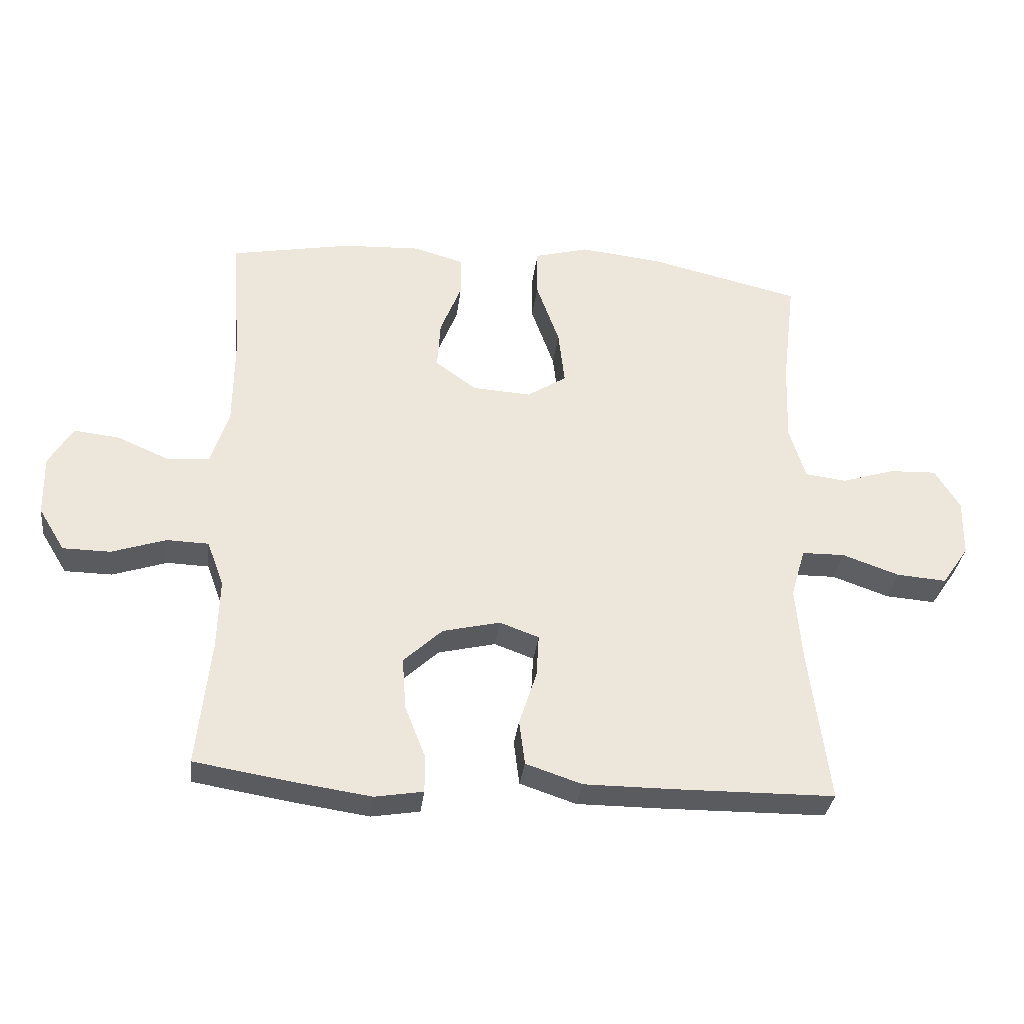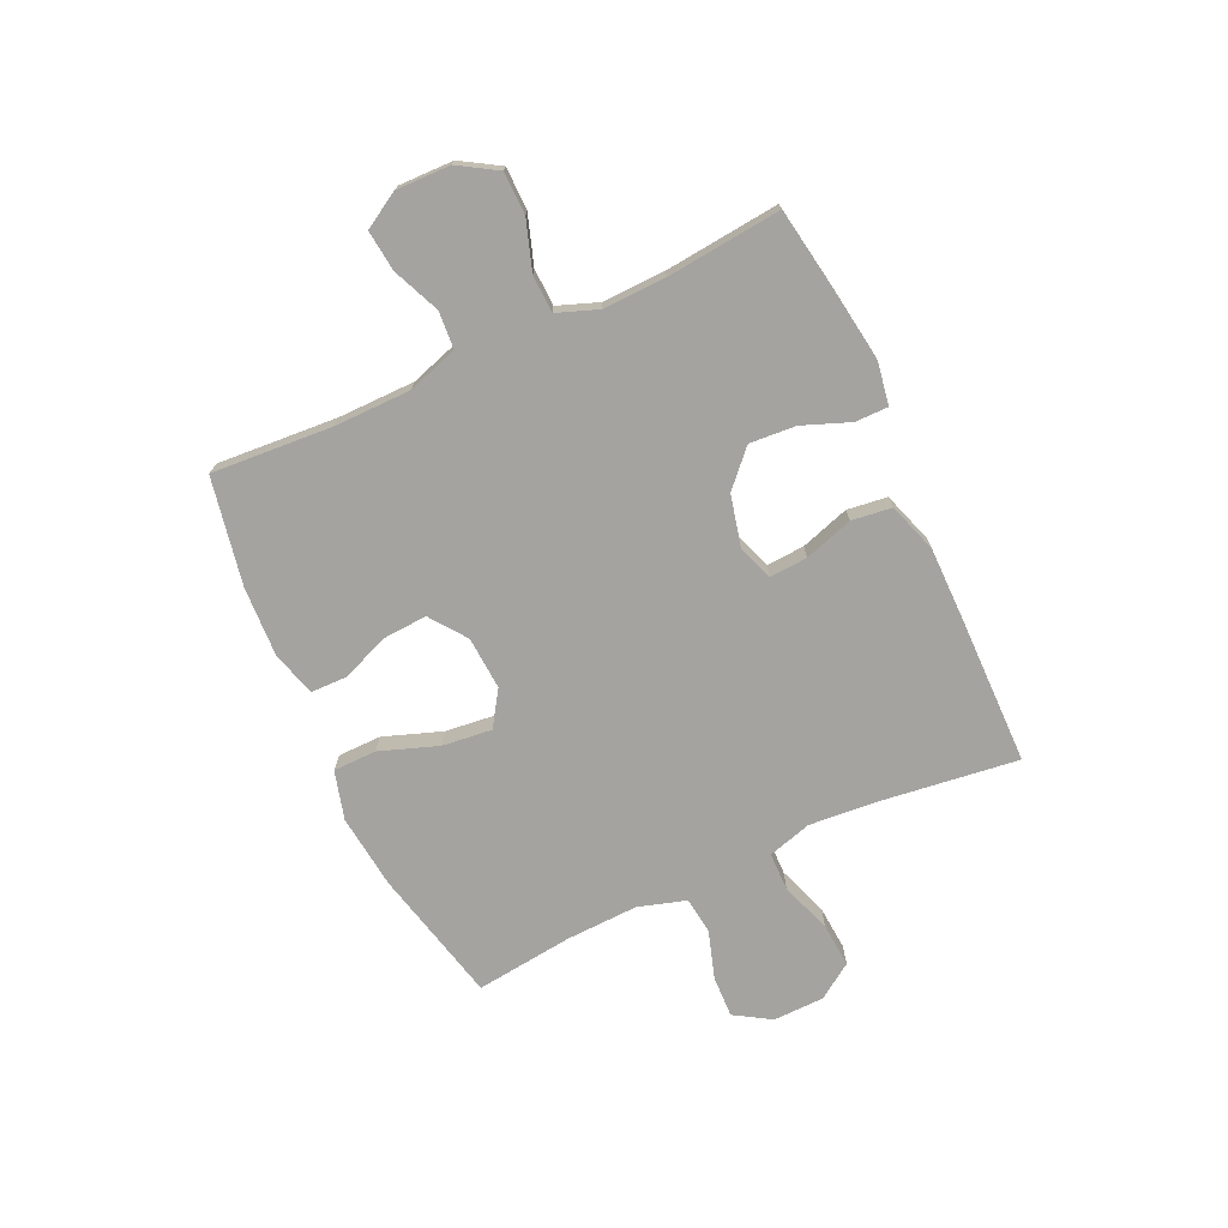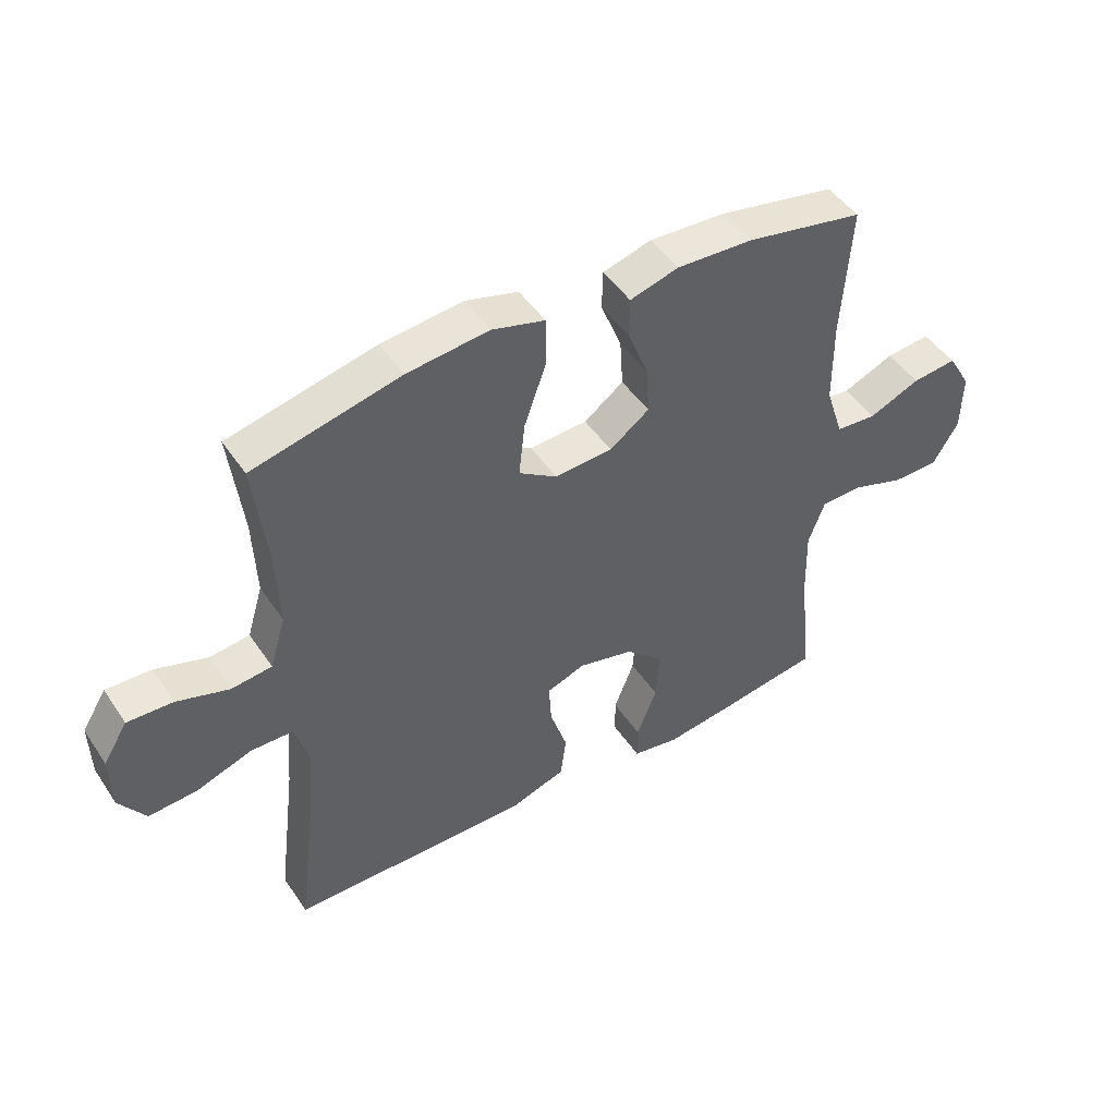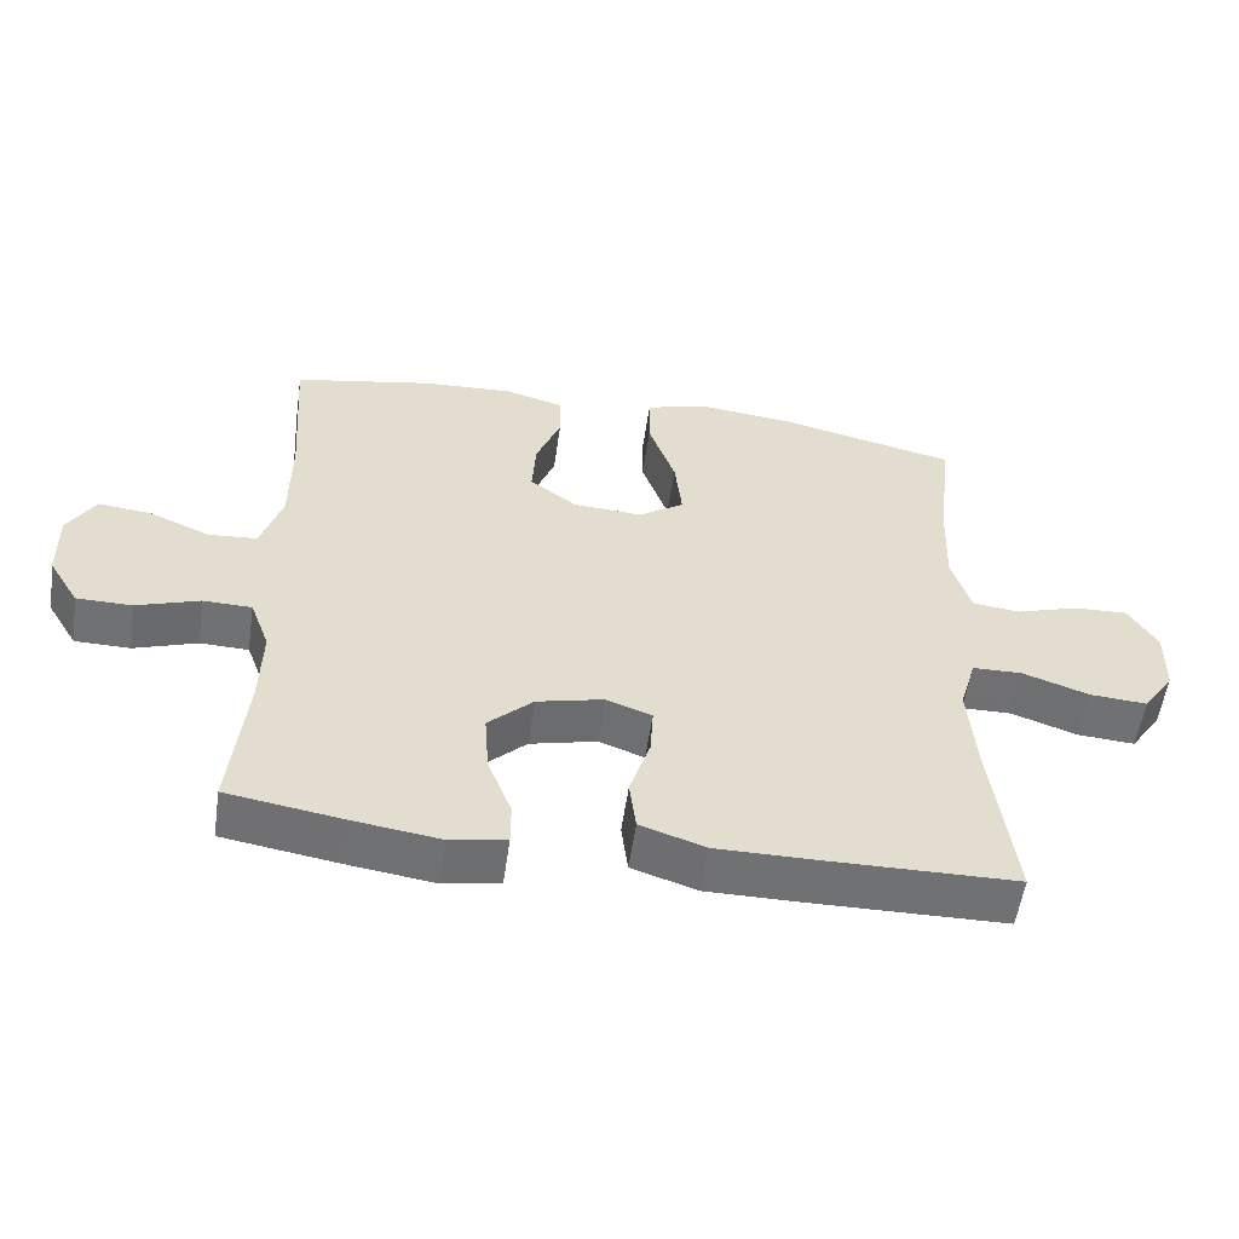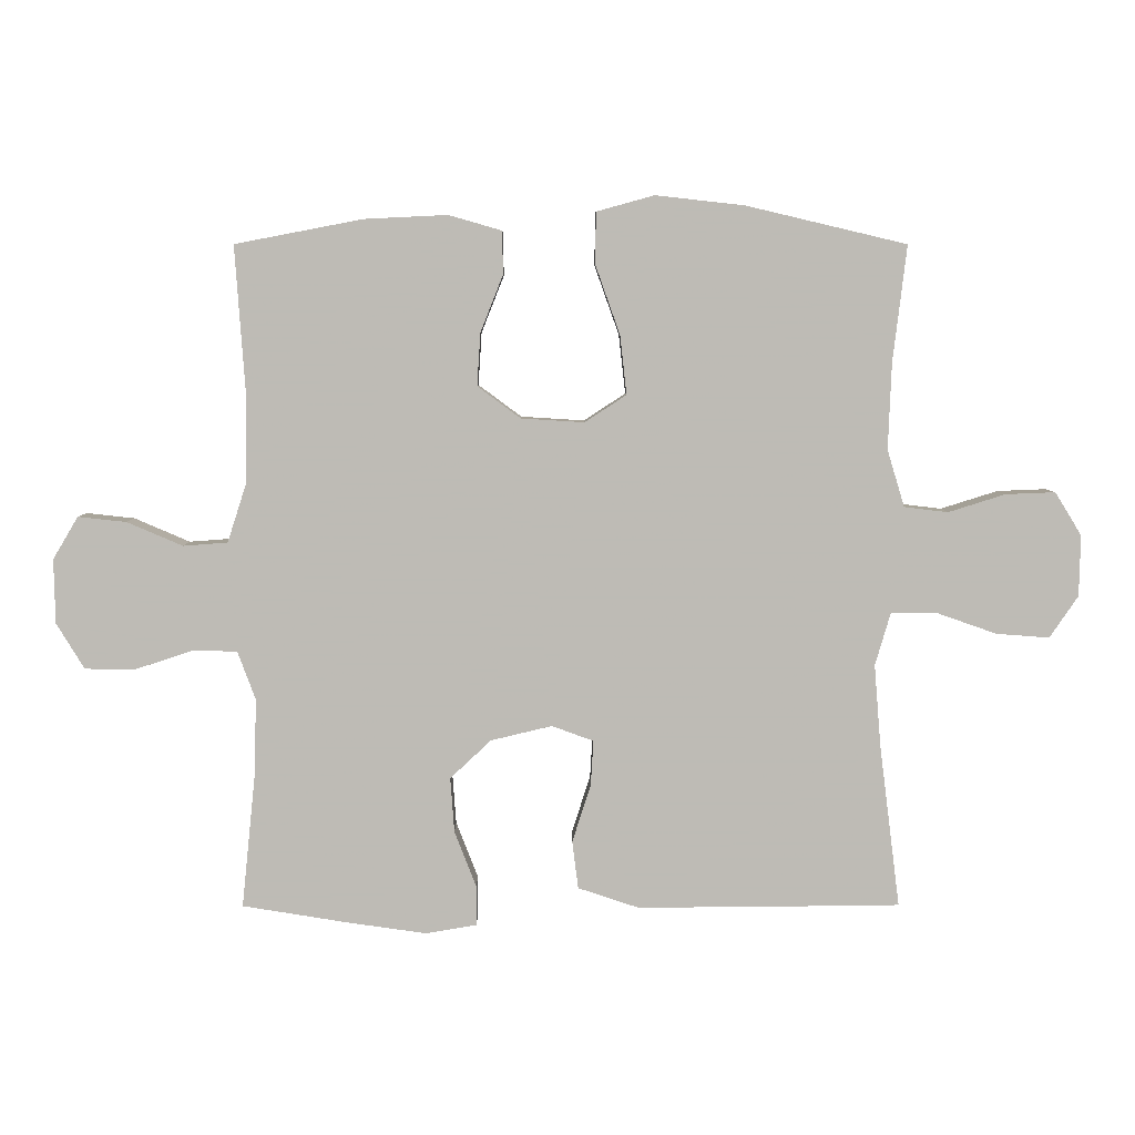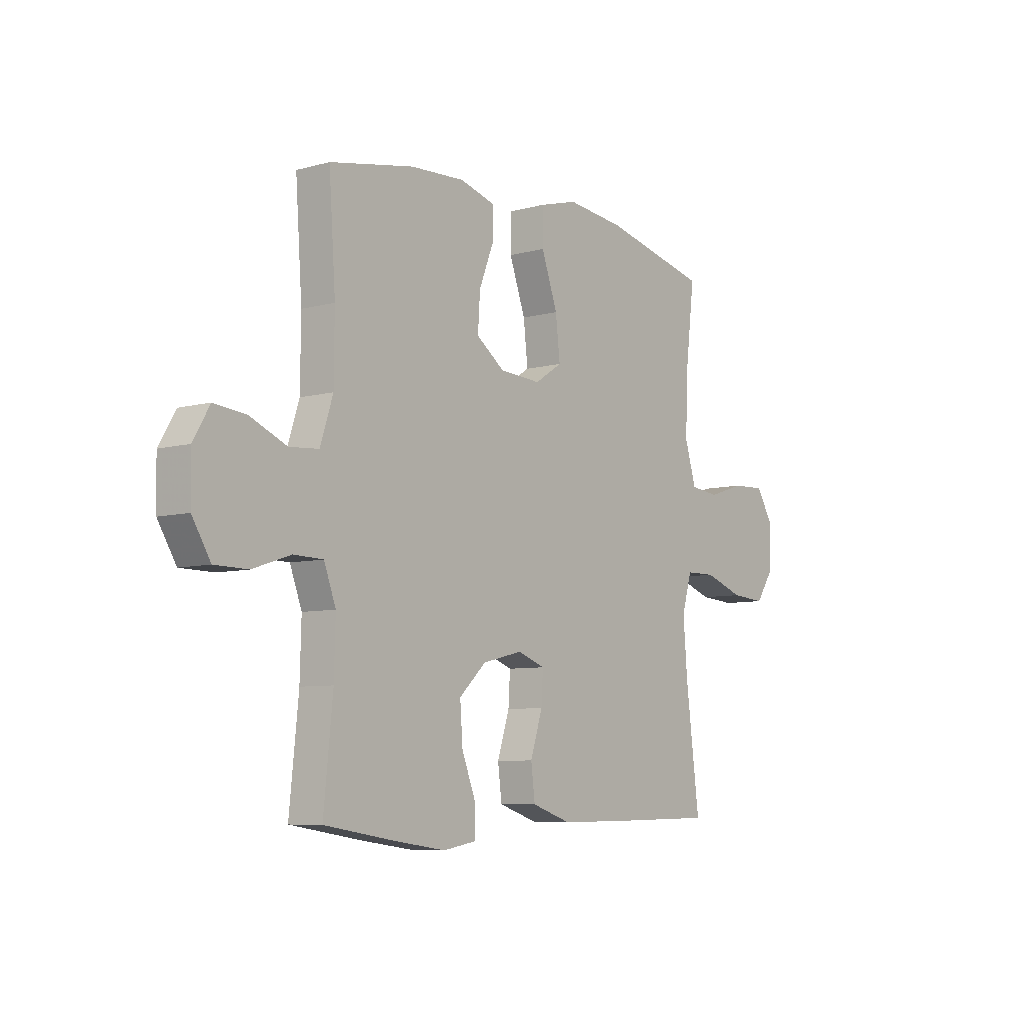
<metadata>
{"format":"obj","ext":"obj","renderer":"f3d","projection":"perspective","resolution":1024,"background":"white","views":[{"elev":-33.3,"azim":173.1,"up":"+Z"},{"elev":-72.9,"azim":114.8,"up":"+Y"},{"elev":47.2,"azim":-32.2,"up":"+Z"},{"elev":-55.1,"azim":171.8,"up":"+Z"},{"elev":5.8,"azim":179.6,"up":"+Z"},{"elev":-7.2,"azim":128.1,"up":"+Z"}]}
</metadata>
<code>
v 0.5 0.07 -0.5
v 0.34 0.07 -0.526
v 0.221 0.07 -0.543
v 0.144 0.07 -0.53
v 0.144 0.07 -0.471
v 0.177 0.07 -0.386
v 0.183 0.07 -0.303
v 0.121 0.07 -0.245
v 0.029 0.07 -0.223
v -0.034 0.07 -0.246
v -0.03 0.07 -0.314
v -0.002 0.07 -0.401
v -0.011 0.07 -0.473
v -0.101 0.07 -0.503
v -0.236 0.07 -0.503
v -0.5 0.07 -0.5
v -0.469 0.07 -0.254
v -0.459 0.07 -0.131
v -0.482 0.07 -0.052
v -0.551 0.07 -0.051
v -0.642 0.07 -0.083
v -0.722 0.07 -0.089
v -0.765 0.07 -0.026
v -0.767 0.07 0.066
v -0.727 0.07 0.131
v -0.652 0.07 0.128
v -0.566 0.07 0.101
v -0.5 0.07 0.109
v -0.474 0.07 0.195
v -0.479 0.07 0.325
v -0.5 0.07 0.5
v -0.258 0.07 0.557
v -0.124 0.07 0.572
v -0.037 0.07 0.548
v -0.036 0.07 0.47
v -0.073 0.07 0.366
v -0.083 0.07 0.277
v -0.02 0.07 0.236
v 0.075 0.07 0.242
v 0.14 0.07 0.29
v 0.135 0.07 0.369
v 0.101 0.07 0.455
v 0.102 0.07 0.52
v 0.182 0.07 0.543
v 0.307 0.07 0.537
v 0.5 0.07 0.5
v 0.485 0.07 0.284
v 0.486 0.07 0.146
v 0.515 0.07 0.056
v 0.582 0.07 0.051
v 0.666 0.07 0.087
v 0.739 0.07 0.095
v 0.777 0.07 0.031
v 0.775 0.07 -0.066
v 0.733 0.07 -0.135
v 0.657 0.07 -0.136
v 0.57 0.07 -0.107
v 0.503 0.07 -0.109
v 0.476 0.07 -0.182
v 0.479 0.07 -0.295
v 0.5 0 -0.5
v 0.34 0 -0.526
v 0.221 0 -0.543
v 0.144 0 -0.53
v 0.144 0 -0.471
v 0.177 0 -0.386
v 0.183 0 -0.303
v 0.121 0 -0.245
v 0.029 0 -0.223
v -0.034 0 -0.246
v -0.03 0 -0.314
v -0.002 0 -0.401
v -0.011 0 -0.473
v -0.101 0 -0.503
v -0.236 0 -0.503
v -0.5 0 -0.5
v -0.469 0 -0.254
v -0.459 0 -0.131
v -0.482 0 -0.052
v -0.551 0 -0.051
v -0.642 0 -0.083
v -0.722 0 -0.089
v -0.765 0 -0.026
v -0.767 0 0.066
v -0.727 0 0.131
v -0.652 0 0.128
v -0.566 0 0.101
v -0.5 0 0.109
v -0.474 0 0.195
v -0.479 0 0.325
v -0.5 0 0.5
v -0.258 0 0.557
v -0.124 0 0.572
v -0.037 0 0.548
v -0.036 0 0.47
v -0.073 0 0.366
v -0.083 0 0.277
v -0.02 0 0.236
v 0.075 0 0.242
v 0.14 0 0.29
v 0.135 0 0.369
v 0.101 0 0.455
v 0.102 0 0.52
v 0.182 0 0.543
v 0.307 0 0.537
v 0.5 0 0.5
v 0.485 0 0.284
v 0.486 0 0.146
v 0.515 0 0.056
v 0.582 0 0.051
v 0.666 0 0.087
v 0.739 0 0.095
v 0.777 0 0.031
v 0.775 0 -0.066
v 0.733 0 -0.135
v 0.657 0 -0.136
v 0.57 0 -0.107
v 0.503 0 -0.109
v 0.476 0 -0.182
v 0.479 0 -0.295
f 54 55 56 57
f 54 57 58
f 53 54 58
f 50 51 52 53
f 49 50 53 58
f 48 49 58 59
f 44 45 46 47
f 44 47 48 59
f 41 42 43 44
f 40 41 44 59
f 33 34 35 36
f 33 36 37
f 30 31 32 33
f 29 30 33 37
f 28 29 37 38
f 24 25 26 27
f 24 27 28
f 23 24 28
f 20 21 22 23
f 19 20 23 28
f 18 19 28 38
f 14 15 16 17
f 11 12 13 14
f 10 11 14 17
f 9 10 17 18
f 3 4 5 6
f 3 6 7
f 60 1 2 3
f 60 3 7
f 39 40 59 60
f 39 60 7 8
f 9 18 38 39
f 8 9 39
f 117 116 115 114
f 118 117 114
f 118 114 113
f 113 112 111 110
f 118 113 110 109
f 119 118 109 108
f 107 106 105 104
f 119 108 107 104
f 104 103 102 101
f 119 104 101 100
f 96 95 94 93
f 97 96 93
f 93 92 91 90
f 97 93 90 89
f 98 97 89 88
f 87 86 85 84
f 88 87 84
f 88 84 83
f 83 82 81 80
f 88 83 80 79
f 98 88 79 78
f 77 76 75 74
f 74 73 72 71
f 77 74 71 70
f 78 77 70 69
f 66 65 64 63
f 67 66 63
f 63 62 61 120
f 67 63 120
f 120 119 100 99
f 68 67 120 99
f 99 98 78 69
f 99 69 68
f 1 61 62 2
f 2 62 63 3
f 3 63 64 4
f 4 64 65 5
f 5 65 66 6
f 6 66 67 7
f 7 67 68 8
f 8 68 69 9
f 9 69 70 10
f 10 70 71 11
f 11 71 72 12
f 12 72 73 13
f 13 73 74 14
f 14 74 75 15
f 15 75 76 16
f 16 76 77 17
f 17 77 78 18
f 18 78 79 19
f 19 79 80 20
f 20 80 81 21
f 21 81 82 22
f 22 82 83 23
f 23 83 84 24
f 24 84 85 25
f 25 85 86 26
f 26 86 87 27
f 27 87 88 28
f 28 88 89 29
f 29 89 90 30
f 30 90 91 31
f 31 91 92 32
f 32 92 93 33
f 33 93 94 34
f 34 94 95 35
f 35 95 96 36
f 36 96 97 37
f 37 97 98 38
f 38 98 99 39
f 39 99 100 40
f 40 100 101 41
f 41 101 102 42
f 42 102 103 43
f 43 103 104 44
f 44 104 105 45
f 45 105 106 46
f 46 106 107 47
f 47 107 108 48
f 48 108 109 49
f 49 109 110 50
f 50 110 111 51
f 51 111 112 52
f 52 112 113 53
f 53 113 114 54
f 54 114 115 55
f 55 115 116 56
f 56 116 117 57
f 57 117 118 58
f 58 118 119 59
f 59 119 120 60
f 60 120 61 1

</code>
